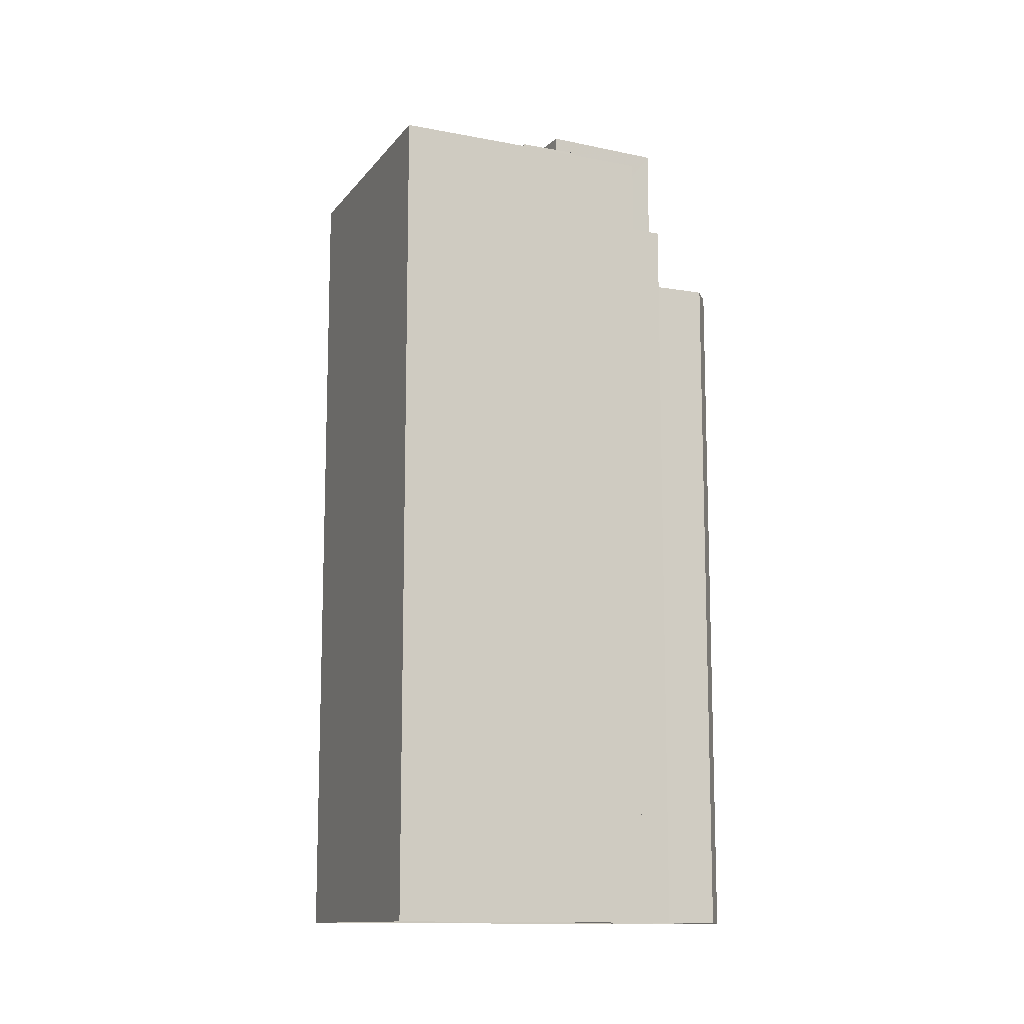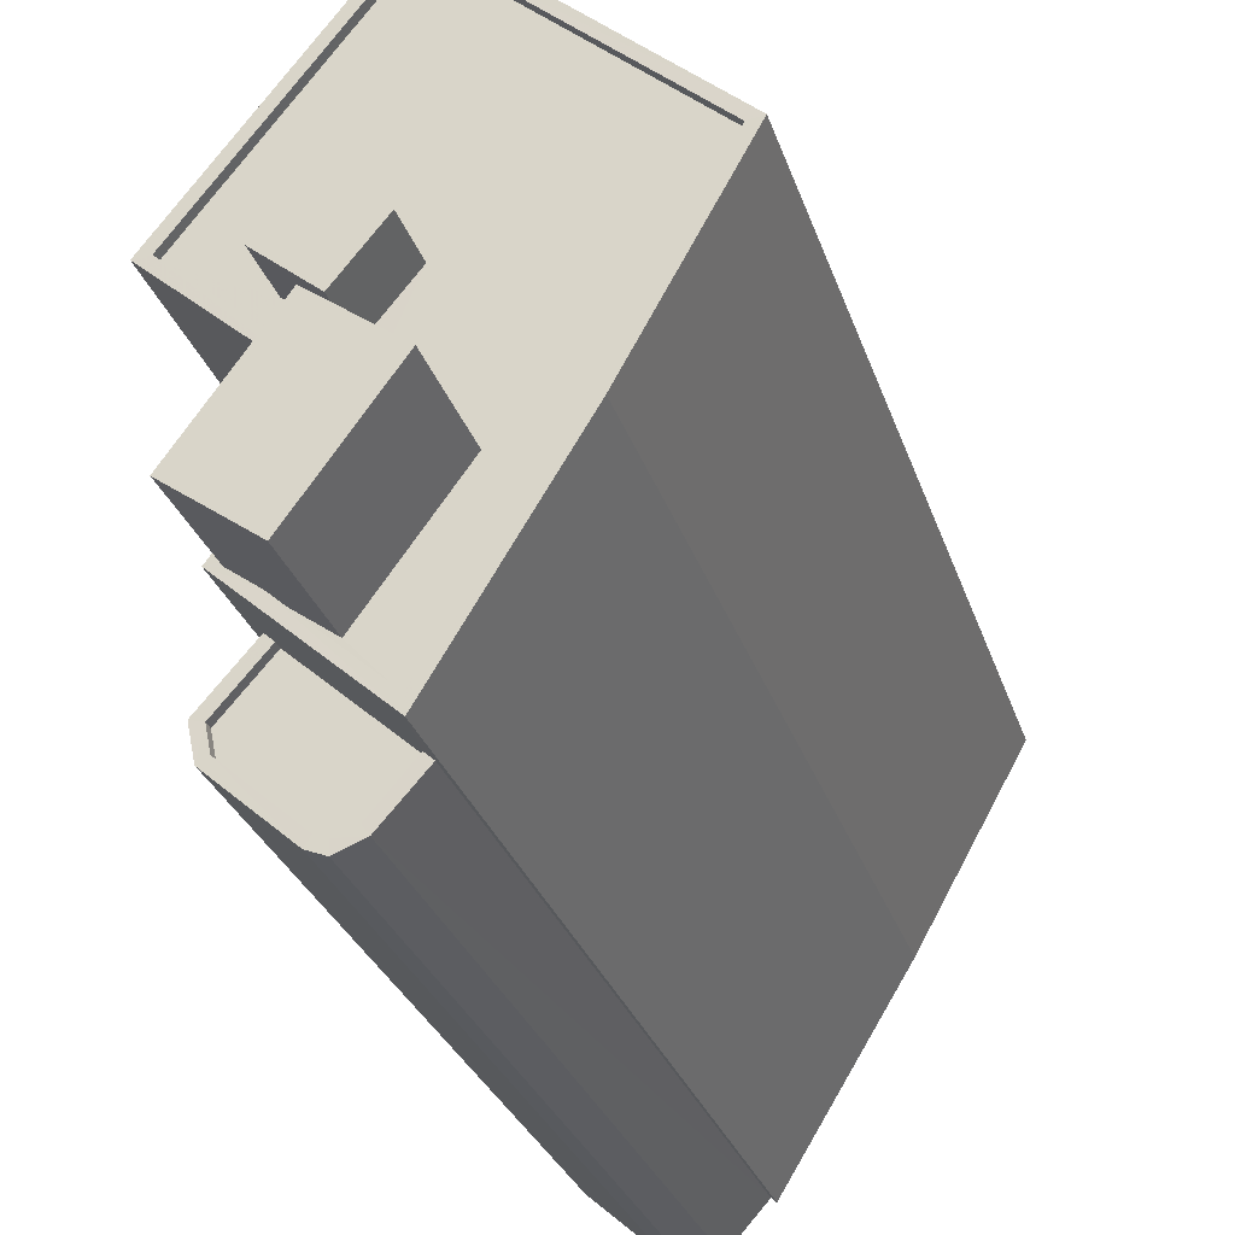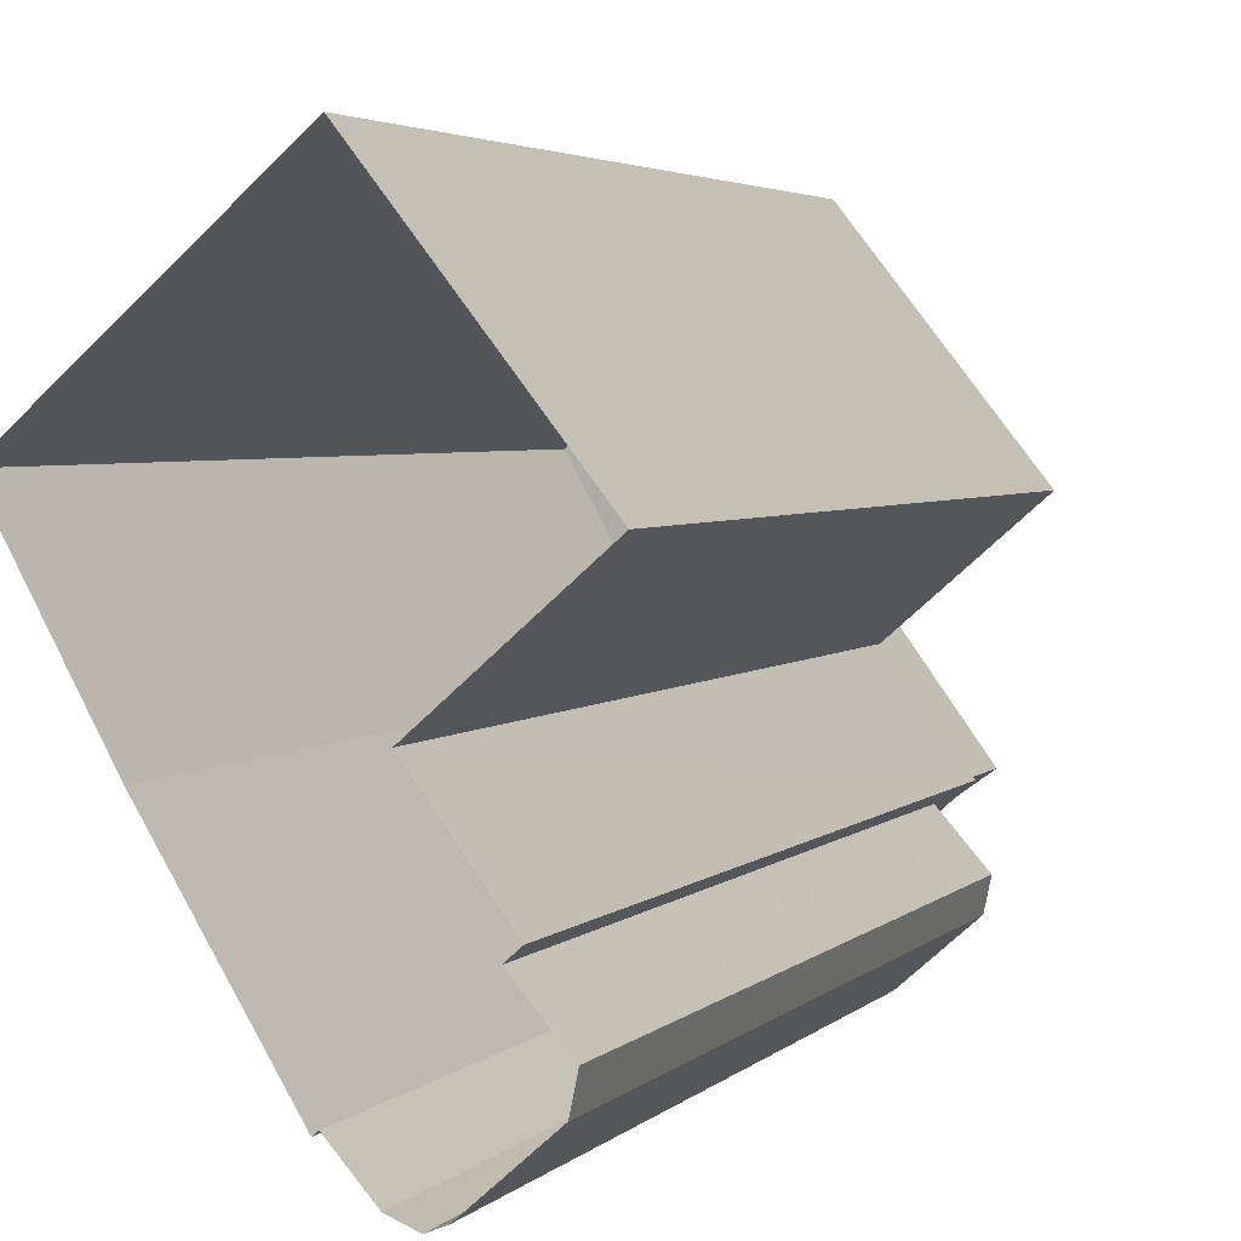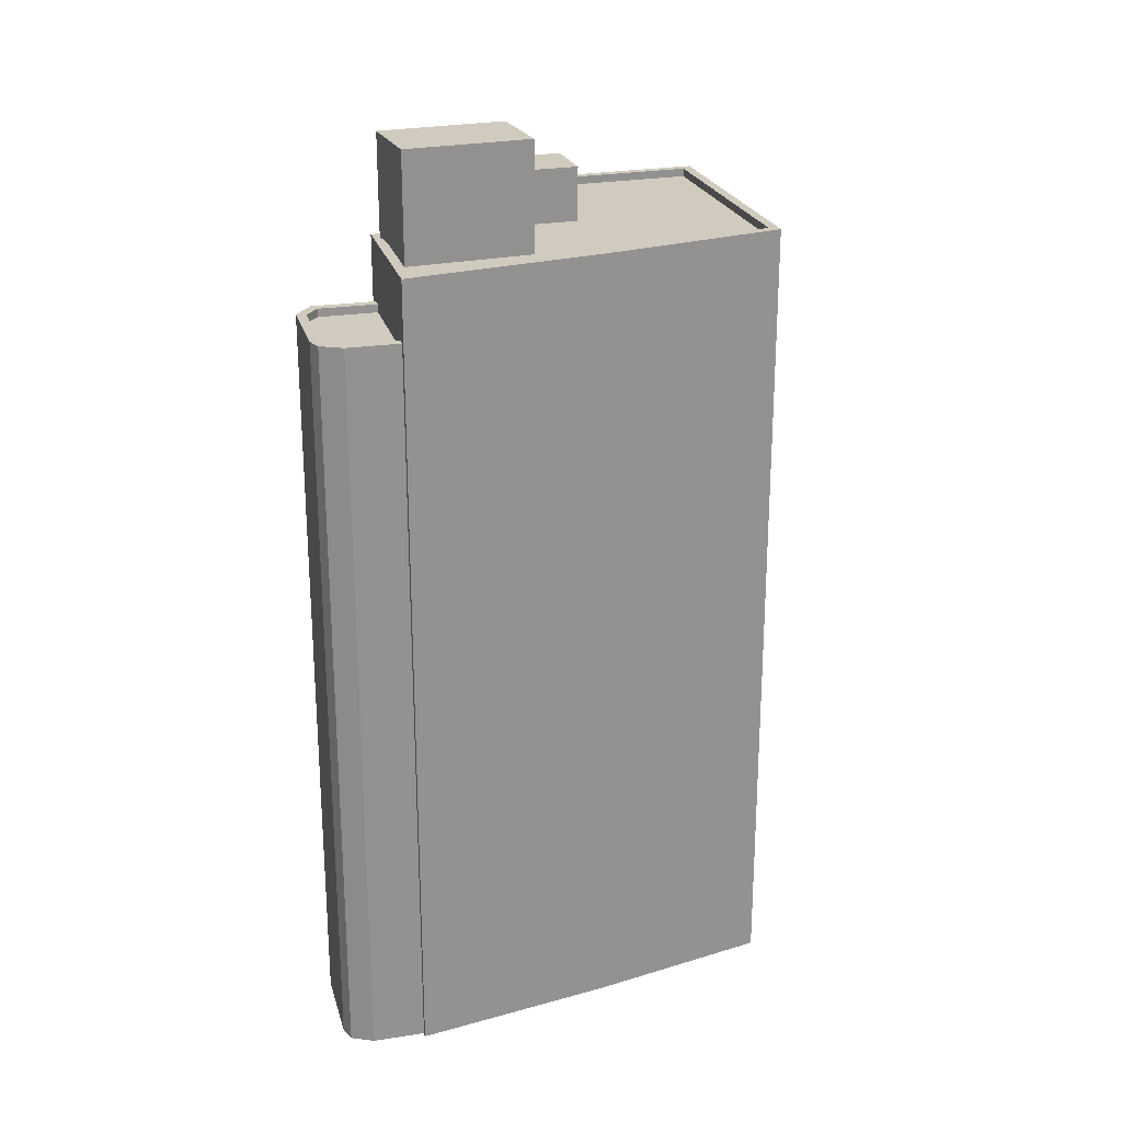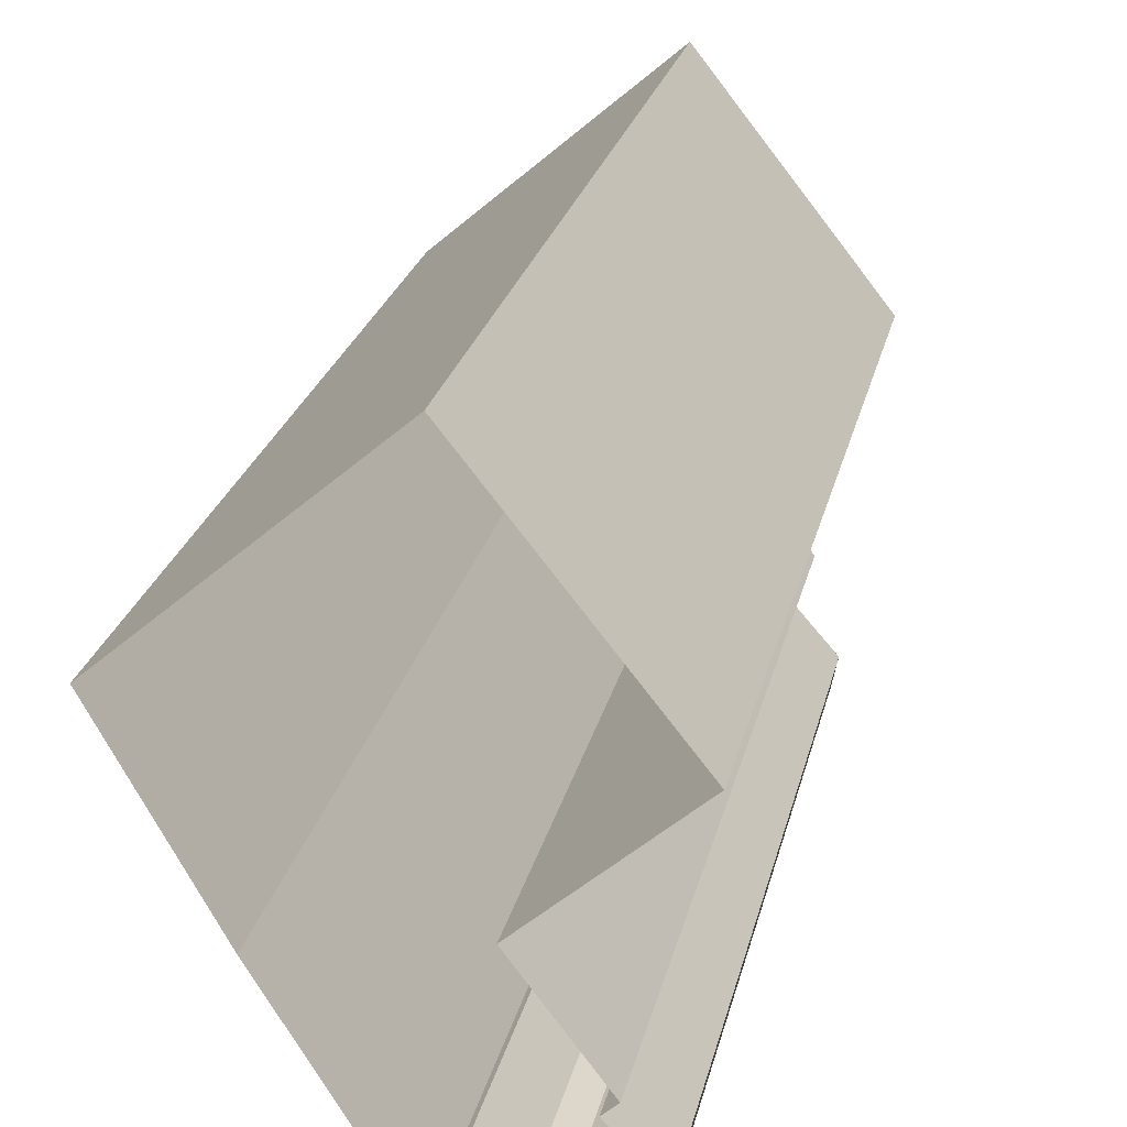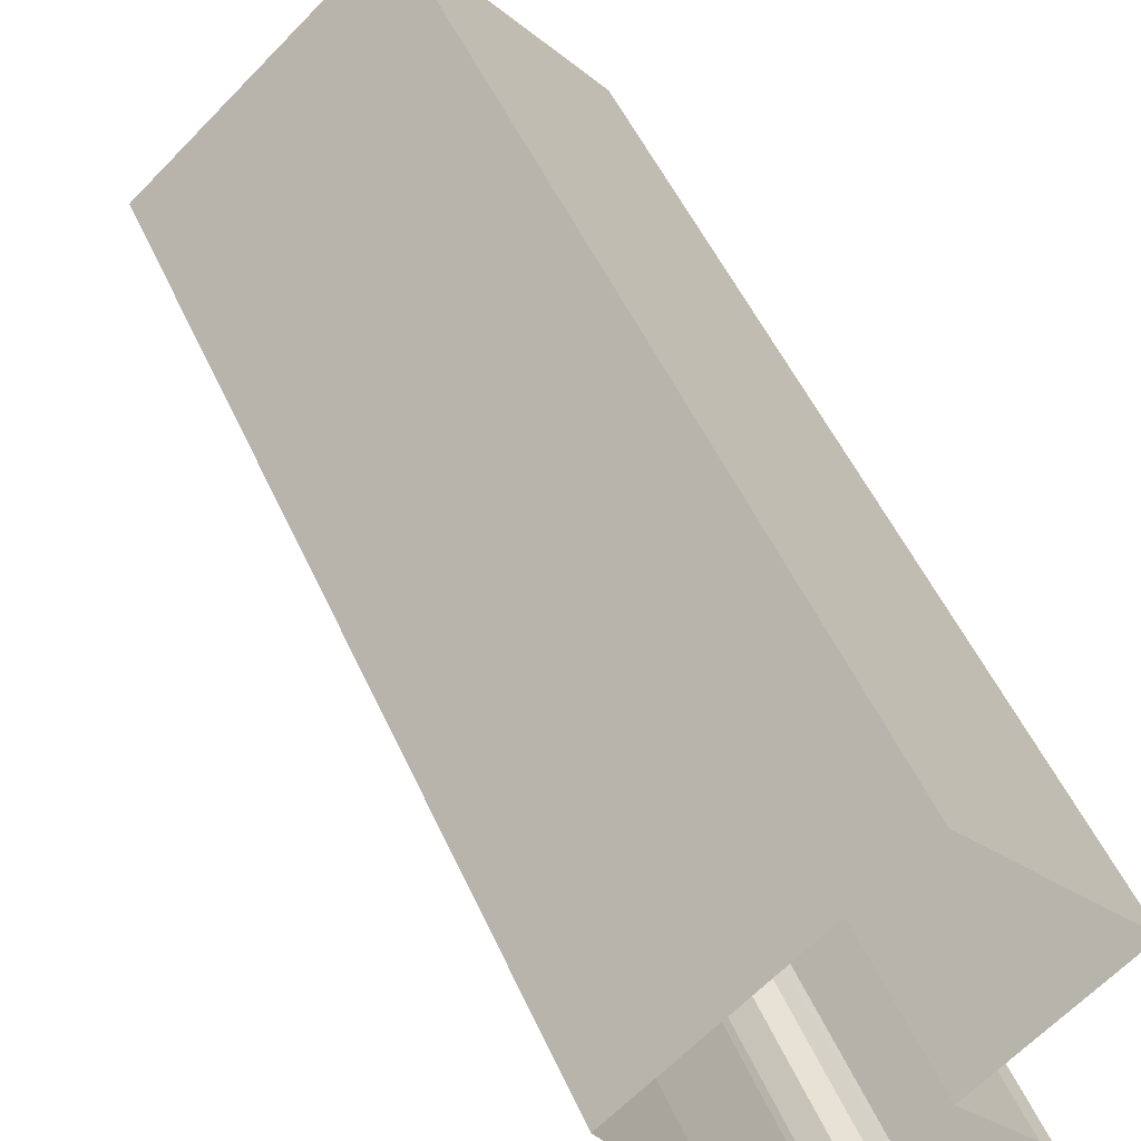
<metadata>
{"format":"obj","ext":"obj","renderer":"f3d","projection":"perspective","resolution":1024,"background":"white","views":[{"elev":-12.3,"azim":-153.2,"up":"+Z"},{"elev":-27.9,"azim":15.9,"up":"+Y"},{"elev":3.6,"azim":-158.3,"up":"+Y"},{"elev":23.6,"azim":33.7,"up":"+Z"},{"elev":23.3,"azim":-168.0,"up":"+Y"},{"elev":50.6,"azim":156.5,"up":"+Y"}]}
</metadata>
<code>
v -5626 -3.641e+04 2.738
v -5629 -3.641e+04 2.736
v -5634 -3.641e+04 2.737
v -5633 -3.64e+04 2.74
v -5632 -3.642e+04 2.735
v -5632 -3.642e+04 2.735
v -5638 -3.641e+04 2.739
v -5634 -3.642e+04 2.735
v -5635 -3.642e+04 2.735
v -5633 -3.642e+04 2.735
v -5637 -3.642e+04 2.736
v -5636 -3.642e+04 2.736
v -5637 -3.642e+04 2.736
v -5636 -3.642e+04 2.736
v -5634 -3.642e+04 25.47
v -5634 -3.642e+04 25.47
v -5634 -3.642e+04 25.47
v -5633 -3.642e+04 25.47
v -5636 -3.642e+04 25.47
v -5635 -3.642e+04 25.47
v -5636 -3.642e+04 25.47
v -5637 -3.642e+04 25.72
v -5636 -3.642e+04 25.72
v -5636 -3.642e+04 25.72
v -5635 -3.642e+04 25.72
v -5633 -3.642e+04 25.72
v -5634 -3.642e+04 25.72
v -5632 -3.642e+04 25.72
v -5637 -3.642e+04 25.72
v -5633 -3.642e+04 25.72
v -5636 -3.642e+04 25.72
v -5635 -3.642e+04 25.72
v -5634 -3.642e+04 25.72
v -5634 -3.642e+04 25.72
v -5634 -3.642e+04 25.72
v -5638 -3.641e+04 27.61
v -5633 -3.64e+04 27.61
v -5633 -3.64e+04 27.61
v -5637 -3.641e+04 27.61
v -5633 -3.641e+04 27.61
v -5634 -3.641e+04 27.61
v -5634 -3.642e+04 27.61
v -5636 -3.642e+04 27.6
v -5635 -3.642e+04 27.6
v -5635 -3.642e+04 27.35
v -5634 -3.642e+04 27.36
v -5635 -3.642e+04 27.35
v -5631 -3.642e+04 27.35
v -5629 -3.641e+04 27.35
v -5629 -3.641e+04 27.36
v -5632 -3.642e+04 27.35
v -5635 -3.642e+04 27.35
v -5633 -3.642e+04 27.35
v -5636 -3.641e+04 27.36
v -5635 -3.641e+04 27.36
v -5634 -3.641e+04 27.36
v -5637 -3.641e+04 27.36
v -5632 -3.641e+04 27.36
v -5633 -3.641e+04 27.36
v -5633 -3.641e+04 27.36
v -5633 -3.641e+04 27.36
v -5627 -3.641e+04 27.36
v -5633 -3.64e+04 27.36
v -5635 -3.642e+04 27.6
v -5632 -3.642e+04 27.6
v -5626 -3.641e+04 27.61
v -5629 -3.641e+04 27.6
v -5632 -3.642e+04 27.6
v -5636 -3.642e+04 27.6
v -5627 -3.641e+04 27.61
v -5629 -3.641e+04 27.6
v -5635 -3.642e+04 27.6
v -5631 -3.642e+04 30.68
v -5636 -3.642e+04 30.68
v -5633 -3.642e+04 30.68
v -5633 -3.641e+04 30.68
v -5635 -3.641e+04 29.02
v -5633 -3.641e+04 29.02
v -5632 -3.641e+04 29.02
v -5634 -3.641e+04 29.02
f 1 2 3
f 4 1 3
f 2 5 6
f 4 3 7
f 8 9 10
f 9 6 10
f 11 12 13
f 14 3 12
f 13 12 9
f 3 2 6
f 12 6 9
f 3 6 12
f 15 16 17
f 16 18 17
f 19 17 20
f 17 18 20
f 19 20 21
f 22 23 24
f 24 23 25
f 26 27 28
f 29 23 22
f 28 27 30
f 31 29 32
f 31 32 33
f 30 34 35
f 34 32 35
f 29 31 23
f 33 32 34
f 27 34 30
f 36 37 38
f 39 37 36
f 40 39 41
f 42 40 41
f 43 44 42
f 43 42 41
f 41 39 36
f 45 46 47
f 48 49 50
f 49 48 51
f 52 51 53
f 54 55 56
f 57 55 54
f 50 58 48
f 59 55 57
f 60 58 61
f 59 61 55
f 60 48 58
f 60 61 59
f 51 48 53
f 62 63 58
f 50 62 58
f 54 56 63
f 63 56 58
f 64 43 65
f 66 38 37
f 65 67 68
f 44 43 69
f 67 66 70
f 71 67 70
f 37 70 66
f 72 44 69
f 64 69 43
f 64 65 68
f 67 71 68
f 73 74 75
f 73 76 74
f 77 78 79
f 80 77 79
f 18 16 27
f 26 18 27
f 27 16 15
f 34 27 15
f 34 15 17
f 33 34 17
f 33 17 19
f 31 33 19
f 31 19 21
f 23 31 21
f 20 23 21
f 20 25 23
f 6 30 10
f 6 28 30
f 30 8 10
f 30 35 8
f 35 9 8
f 35 32 9
f 32 13 9
f 32 29 13
f 29 11 13
f 29 22 11
f 12 11 22
f 24 12 22
f 12 24 14
f 24 43 14
f 25 65 43
f 5 28 6
f 65 28 5
f 26 20 18
f 25 20 26
f 43 24 25
f 26 28 65
f 65 25 26
f 43 41 3
f 14 43 3
f 41 36 7
f 3 41 7
f 36 4 7
f 36 38 4
f 66 1 4
f 38 66 4
f 67 2 1
f 66 67 1
f 2 65 5
f 2 67 65
f 72 47 44
f 72 45 47
f 52 68 51
f 52 64 68
f 46 44 47
f 46 42 44
f 40 57 39
f 40 59 57
f 63 37 54
f 54 39 57
f 54 37 39
f 70 63 62
f 70 37 63
f 49 71 50
f 50 70 62
f 50 71 70
f 68 49 51
f 68 71 49
f 52 53 64
f 69 64 74
f 74 64 75
f 64 53 75
f 40 60 59
f 60 40 76
f 46 45 72
f 46 72 42
f 42 74 76
f 42 76 40
f 72 69 74
f 72 74 42
f 73 60 76
f 73 48 60
f 75 48 73
f 75 53 48
f 58 78 61
f 58 79 78
f 78 77 55
f 61 78 55
f 77 80 56
f 55 77 56
f 56 79 58
f 56 80 79

</code>
